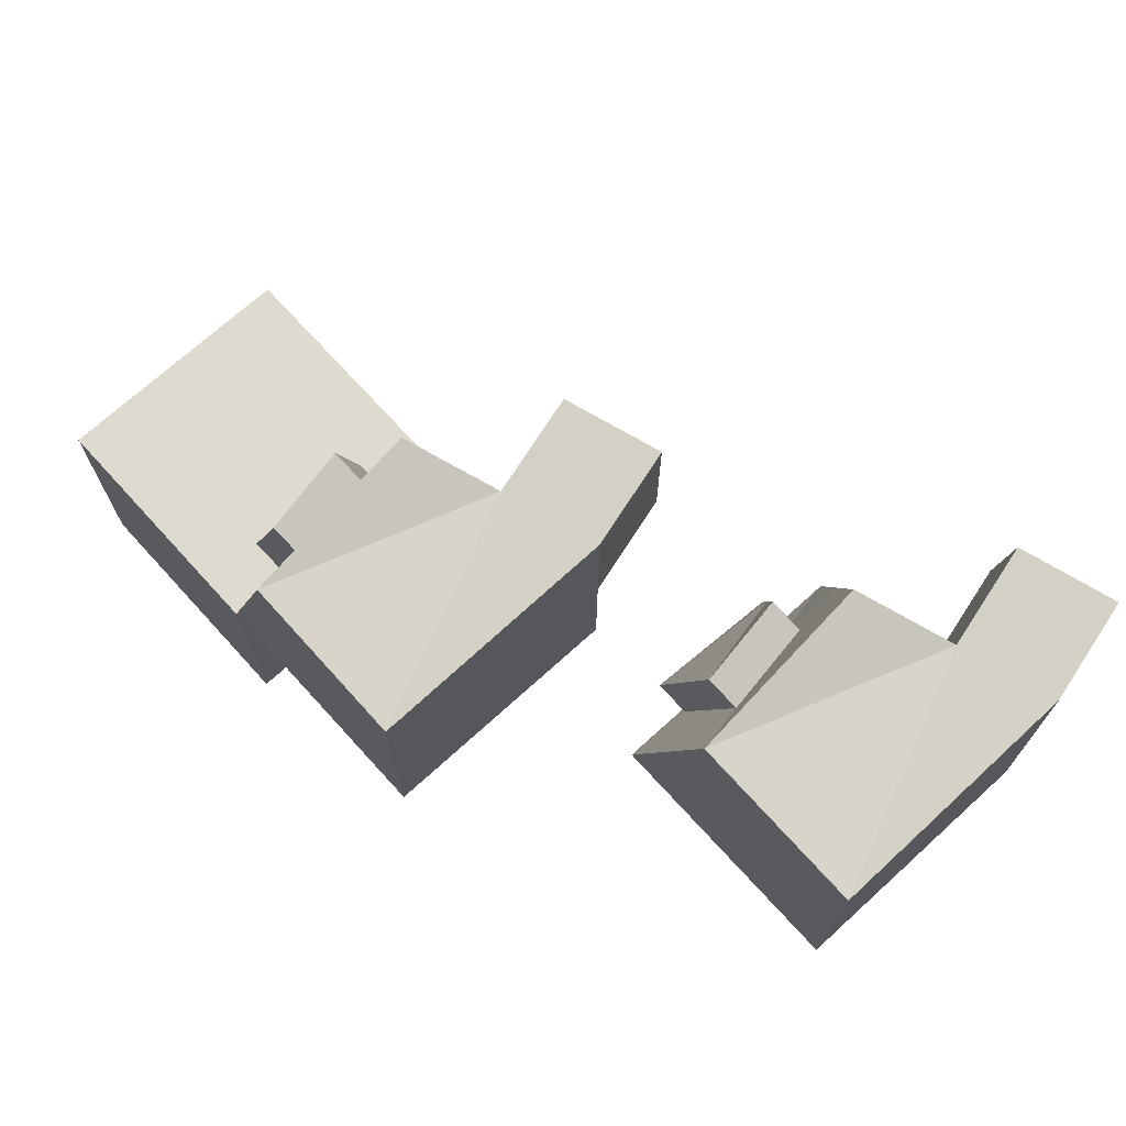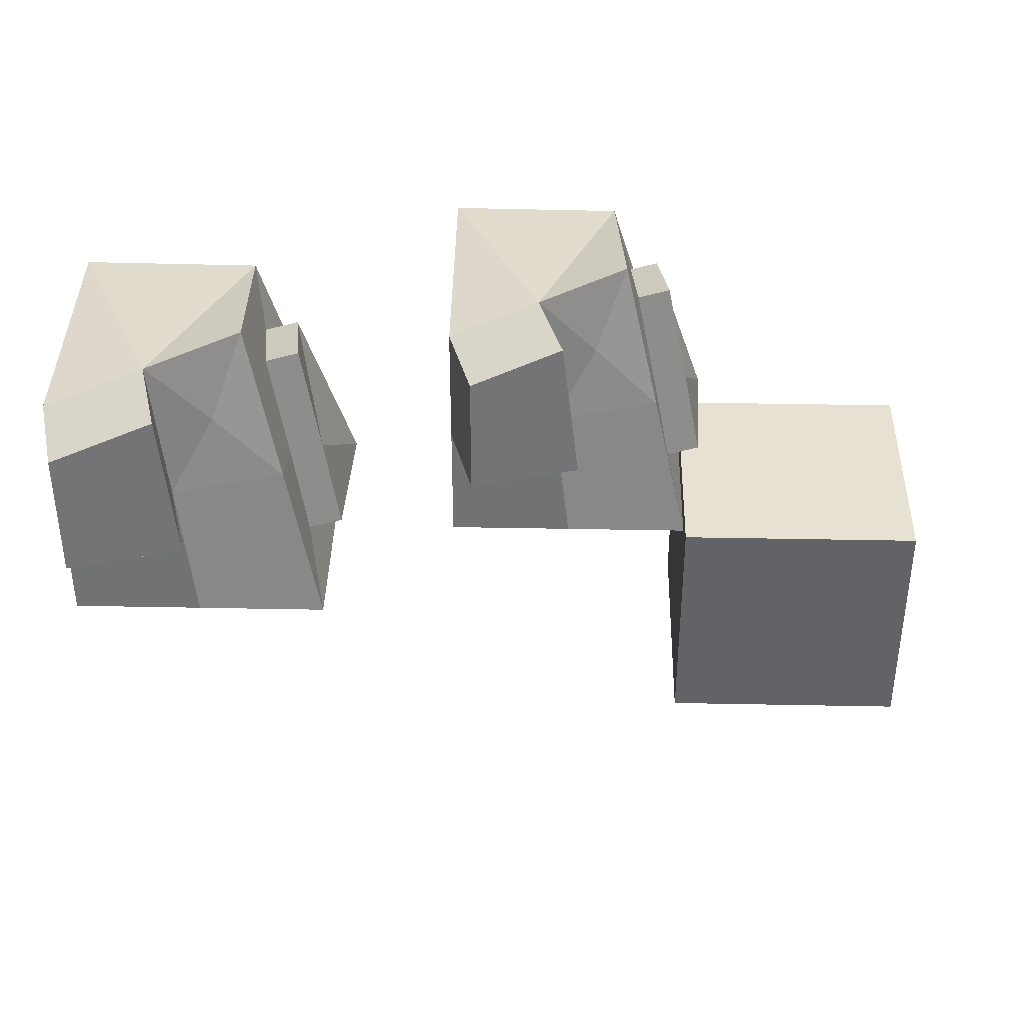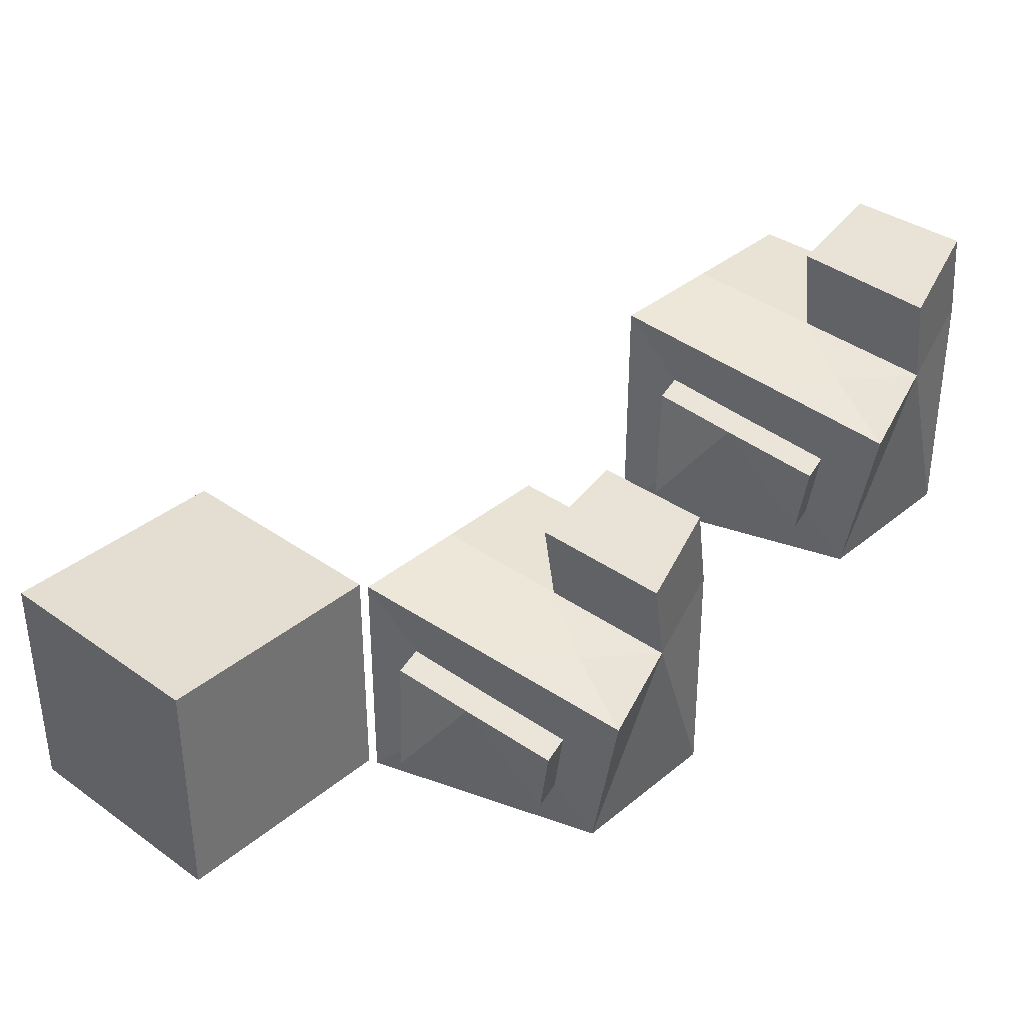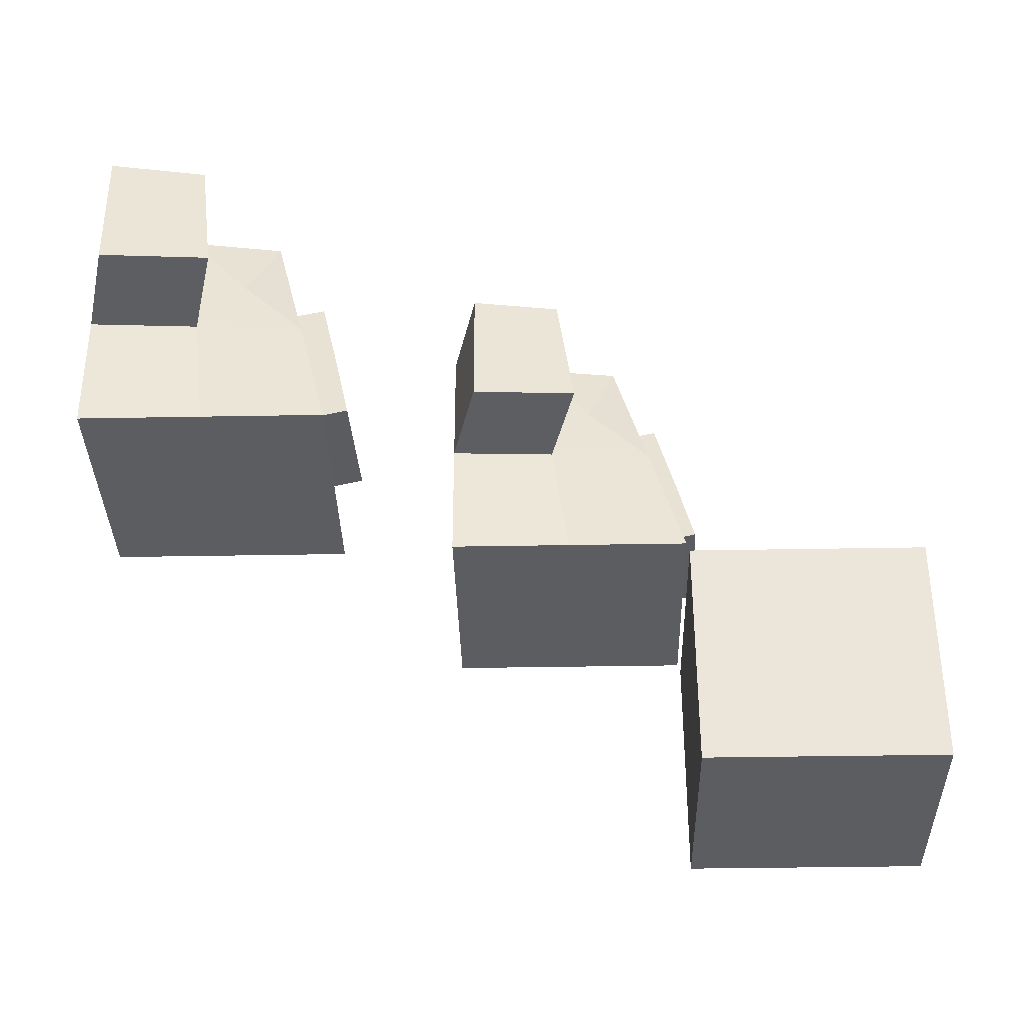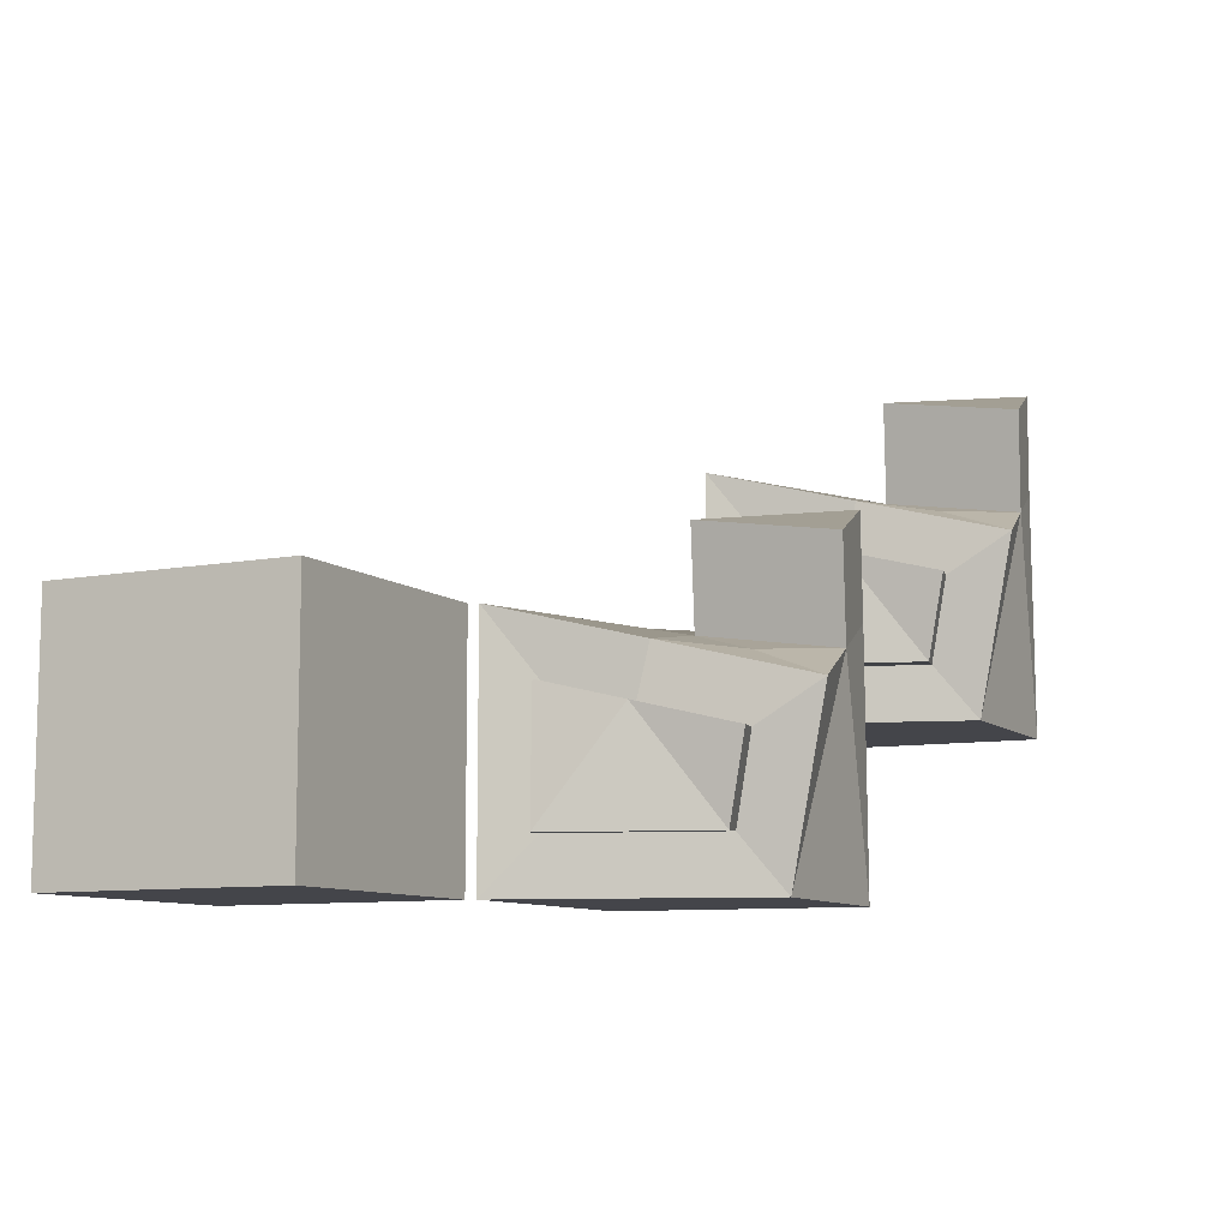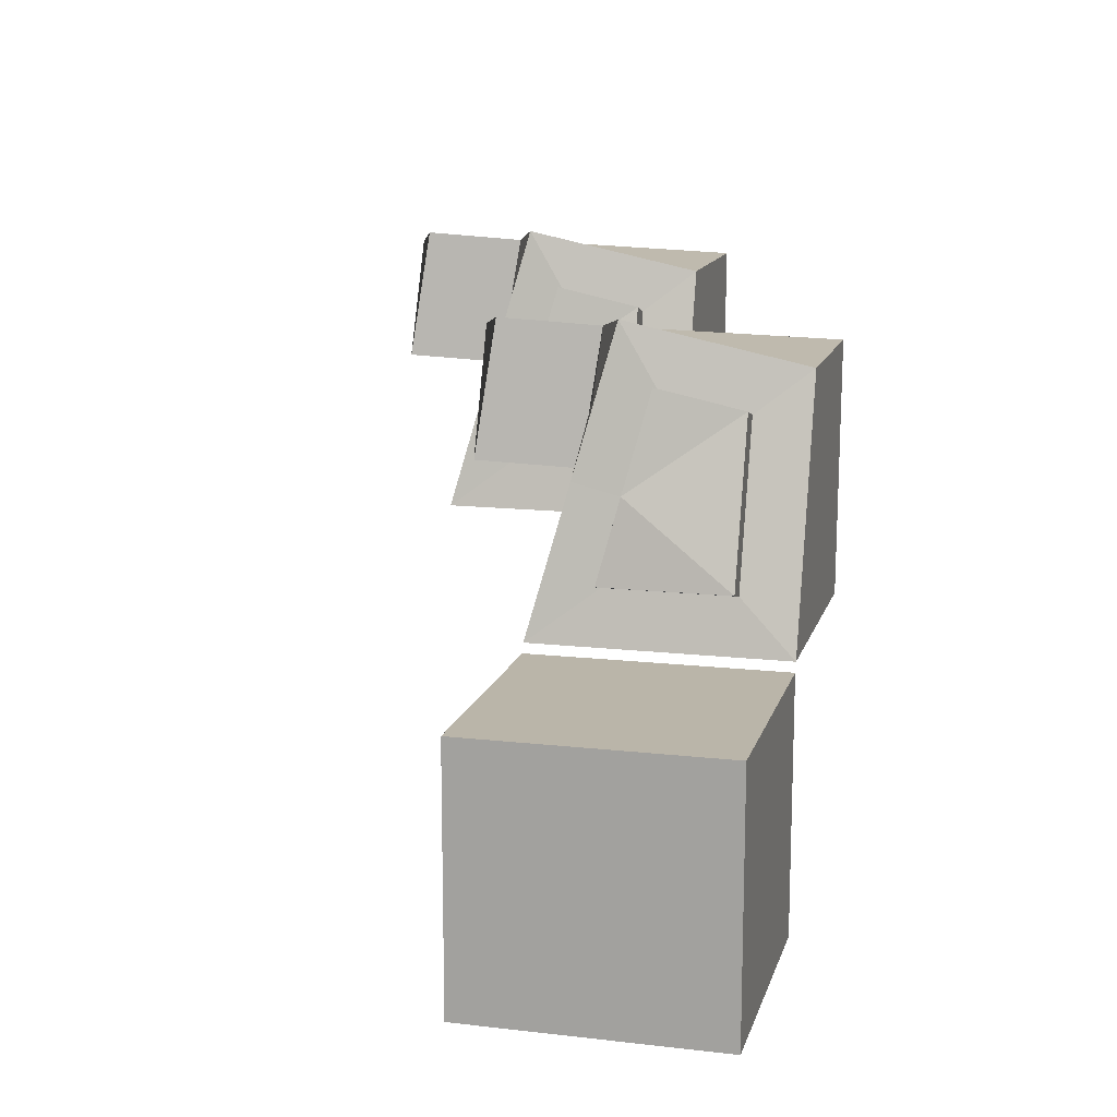
<metadata>
{"format":"obj","ext":"obj","renderer":"f3d","projection":"perspective","resolution":1024,"background":"white","views":[{"elev":71.0,"azim":-132.3,"up":"+Y"},{"elev":38.9,"azim":1.4,"up":"+Y"},{"elev":36.2,"azim":132.7,"up":"+Z"},{"elev":-35.4,"azim":1.4,"up":"+Y"},{"elev":-9.2,"azim":117.0,"up":"+Z"},{"elev":13.7,"azim":104.4,"up":"+Y"}]}
</metadata>
<code>
o Cube
v 4.299 1 -1
v 4.299 -1 -1
v 4.299 1 1
v 4.299 -1 1
v 2.299 1 -1
v 2.299 -1 -1
v 2.299 1 1
v 2.299 -1 1
g Cube_Cube_Material
f 1 5 7 3
f 4 3 7 8
f 8 7 5 6
f 6 2 4 8
f 2 1 3 4
f 6 5 1 2
o Cube.001
v 1.753 2.733 -0.5654
v 2.18 1.499 -0.567
v 1.837 2.892 0.1061
v 2.137 1.487 0.4509
v 0.2581 3.081 -1.008
v 0.2738 1.074 -1
v 0.2738 3.074 1
v 0.2738 1.074 1
v 0.2738 2.074 1
v 2.004 2.127 0.2939
v 0.9967 3.229 0.716
v 1.274 1.074 1
v 1.135 2.151 0.858
v 0.4742 2.141 1.782
v 0.4742 3.141 1.782
v 1.197 3.296 1.498
v 1.336 2.218 1.64
v 1.477 2.738 0.6794
v 1.64 3.074 -1
v 2.274 1.074 -1
v 1.997 2.229 0.716
v 2.274 1.074 1
v 1.72 3.384 0.4321
v 2.441 1.569 -0.58
v 2.014 2.803 -0.5784
v 2.097 2.962 0.09312
v 2.265 2.197 0.2809
v 2.397 1.557 0.4379
g Cube.001_Cube.001_Material.001
f 13 15 19
f 17 21 25 22
f 16 17 15 13 14
f 14 28 30 20 16
f 36 32 35
f 14 13 27 28
f 20 21 17 16
f 30 29 21 20
f 25 24 23 22
f 15 17 22 23
f 21 19 24 25
f 19 15 23 24
f 29 31 26
f 31 19 26
f 19 21 26
f 21 29 26
f 9 10 28 27
f 12 18 29 30
f 11 9 27 31
f 10 12 30 28
f 18 11 31 29
f 33 34 35
f 9 33 32 10
f 11 34 33 9
f 18 35 34 11
f 12 36 35 18
f 10 32 36 12
f 32 33 35
f 31 27 19
f 27 13 19
o Cube.002_Cube.001
v -1.23 3.043 0.8932
v -0.8029 1.808 0.8917
v -1.146 3.201 1.565
v -0.8463 1.796 1.91
v -2.725 3.391 0.4506
v -2.709 1.384 0.4587
v -2.709 3.384 2.459
v -2.709 1.384 2.459
v -2.709 2.384 2.459
v -0.9787 2.436 1.753
v -1.986 3.538 2.175
v -1.709 1.384 2.459
v -1.848 2.461 2.317
v -2.509 2.45 3.241
v -2.509 3.45 3.241
v -1.786 3.605 2.957
v -1.647 2.528 3.099
v -1.506 3.048 2.138
v -1.342 3.384 0.4587
v -0.7091 1.384 0.4587
v -0.9862 2.538 2.175
v -0.7091 1.384 2.459
v -1.263 3.693 1.891
v -0.5421 1.878 0.8786
v -0.9693 3.113 0.8802
v -0.8855 3.271 1.552
v -0.7179 2.506 1.74
v -0.5855 1.866 1.897
g Cube.002_Cube.001_Material.001
f 41 43 47
f 45 49 53 50
f 44 45 43 41 42
f 42 56 58 48 44
f 64 60 63
f 42 41 55 56
f 48 49 45 44
f 58 57 49 48
f 53 52 51 50
f 43 45 50 51
f 49 47 52 53
f 47 43 51 52
f 57 59 54
f 59 47 54
f 47 49 54
f 49 57 54
f 37 38 56 55
f 40 46 57 58
f 39 37 55 59
f 38 40 58 56
f 46 39 59 57
f 61 62 63
f 37 61 60 38
f 39 62 61 37
f 46 63 62 39
f 40 64 63 46
f 38 60 64 40
f 60 61 63
f 59 55 47
f 55 41 47

</code>
